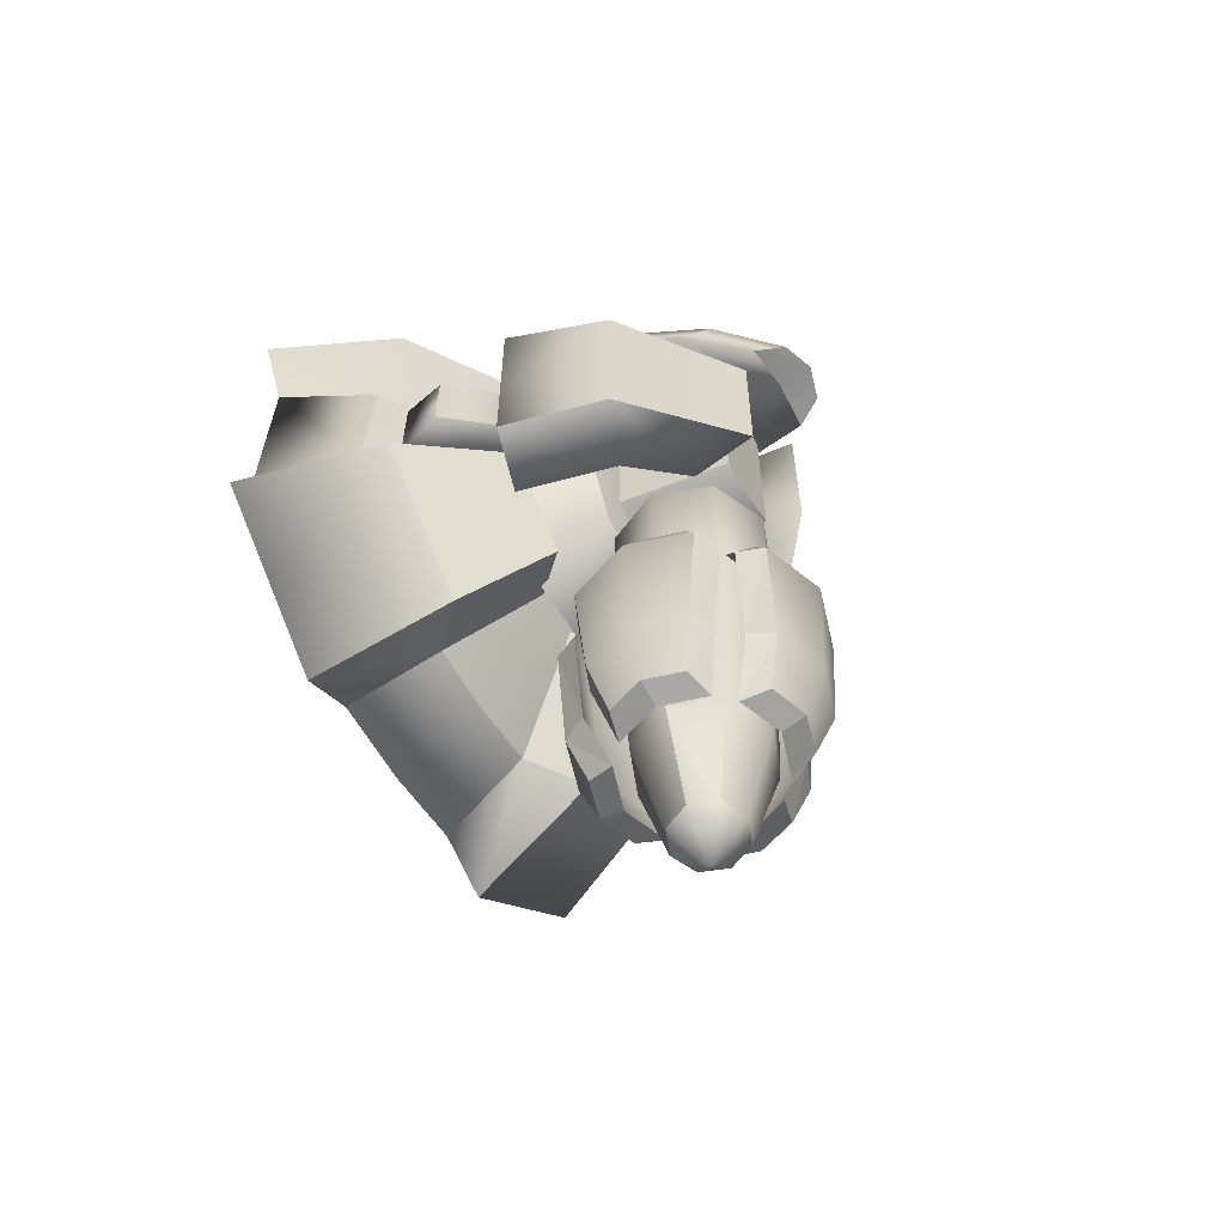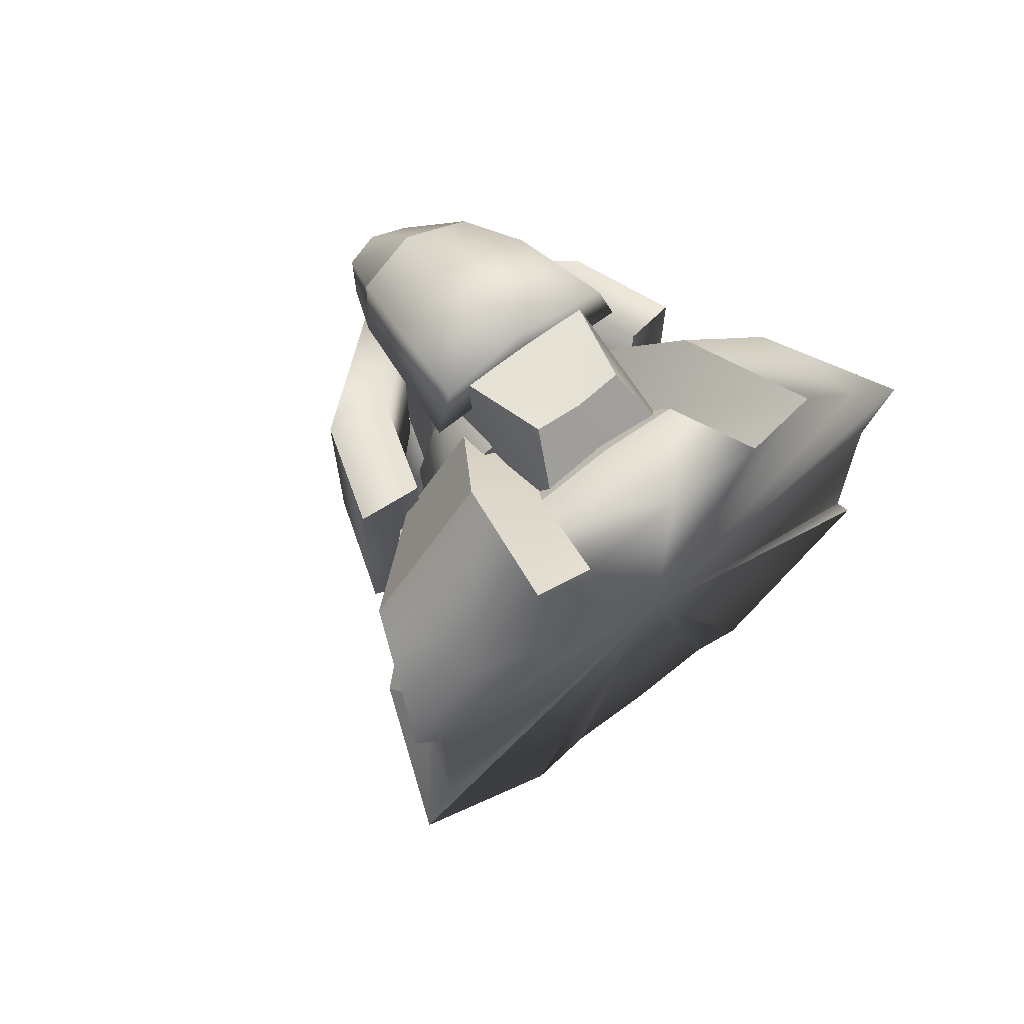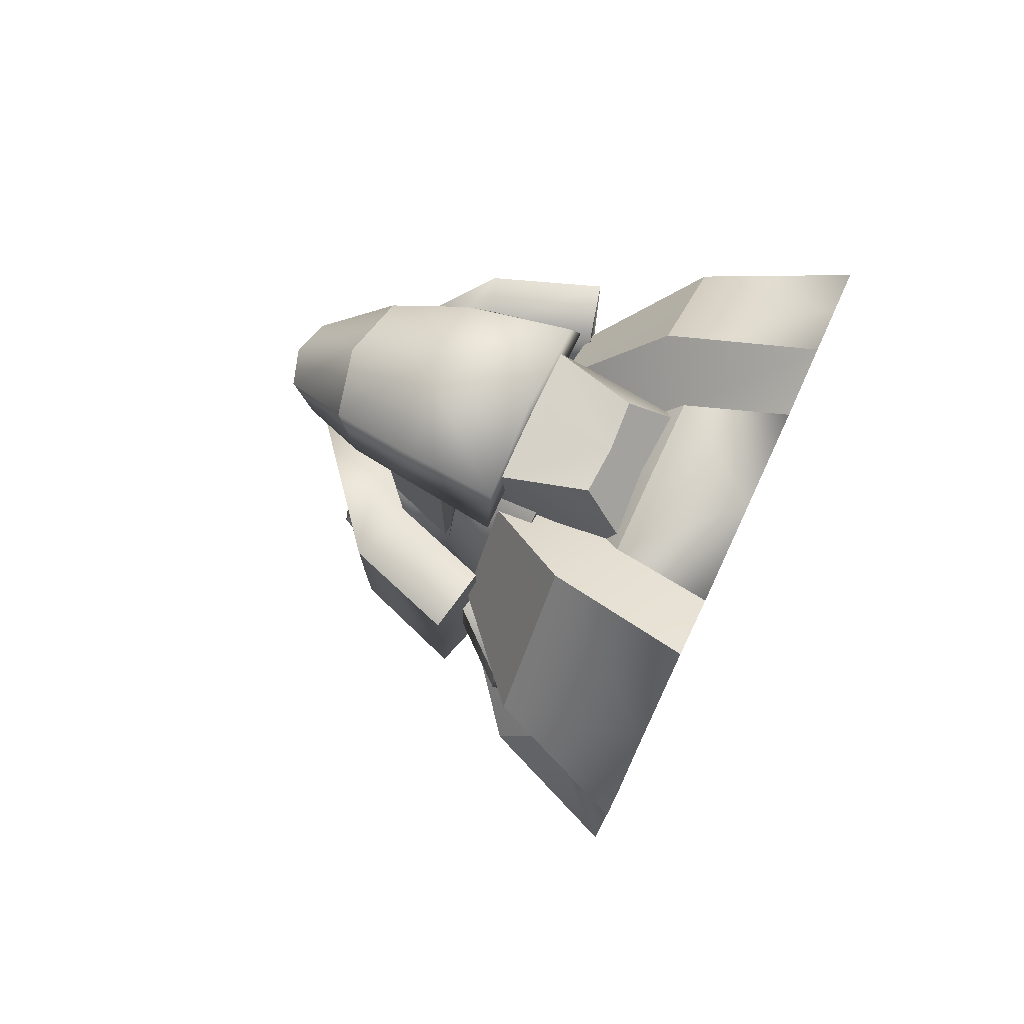
<metadata>
{"format":"obj","ext":"obj","renderer":"f3d","projection":"perspective","resolution":1024,"background":"white","views":[{"elev":-59.9,"azim":-58.7,"up":"+Y"},{"elev":66.7,"azim":142.1,"up":"+Y"},{"elev":76.7,"azim":114.9,"up":"+Y"}]}
</metadata>
<code>
g flame_thrower_02
v 0 1.376 2.584
v 0 1.699 2.052
v 0.4218 1.275 2.493
v 0.531 1.581 1.982
v 0.2322 0.7408 2.981
v 0 0.7554 3.054
v 0.3404 0.6954 2.784
v 0 0.7237 2.805
v 0.3305 0.4791 2.701
v 1.104 -0.0424 2.062
v 0.3305 -0.04235 2.701
v 1.104 0.6013 2.062
v 0.3342 0.6178 2.254
v 0.7214 0.7513 1.903
v 1.341 -0.0424 1.345
v 1.341 0.6656 1.345
v 0.9446 0.8291 1.242
v 0.6161 1.772 1.273
v 0 1.919 1.293
v 0.5185 -1.812 2.03
v 0.3165 -3.5 1.715
v 0.4472 -3.5 2.03
v 0.3669 -1.812 1.664
v 0.3165 -3.5 2.346
v 0.3669 -1.812 2.396
v 0 -1.812 2.548
v 0 -3.5 2.477
v 0 -1.812 1.513
v 0 -3.5 1.584
v 0.1727 -4.231 1.853
v 0 -4.231 1.781
v 0 -4.503 2.027
v 0.2451 -4.231 2.028
v 0.1727 -4.231 2.203
v 0 -4.231 2.275
v 0.7333 -2.3 2.009
v 0.564 -2.3 1.509
v 0.5114 -1.89 2.009
v 0.4072 -1.89 1.7
v 0.4127 -3.583 1.707
v 0.5454 -3.117 1.593
v 0.517 -3.583 2.009
v 0.6878 -3.117 2.009
v 0.564 -2.3 2.509
v 0.4072 -1.89 2.318
v 0.5454 -3.117 2.425
v 0.4127 -3.583 2.311
v 0.6796 -1.907 2.009
v 0.7347 -2.28 1.589
v 0.874 -2.272 2.009
v 0.5954 -1.908 1.738
v 0.6821 -3.537 2.009
v 0.712 -3.142 1.667
v 0.6004 -3.536 1.755
v 0.8276 -3.15 2.009
v 0.7347 -2.28 2.428
v 0.5954 -1.908 2.28
v 0.6004 -3.536 2.263
v 0.712 -3.142 2.35
v 0.3289 -0.7351 2.032
v 0.3775 -1.061 1.657
v 0.5326 -1.061 2.031
v 0.2334 -0.7351 1.801
v 0.3775 -1.061 2.406
v 0.2334 -0.7351 2.262
v 0 -0.7351 2.358
v 0 -1.061 2.561
v 0 -0.7351 1.706
v 0 -1.061 1.502
v 0 -0.6482 2.032
v 0.3305 -0.5639 2.701
v 1.104 -0.6861 2.062
v 0.7214 -0.8361 1.903
v 0.3342 -0.7026 2.254
v 1.341 -0.7504 1.345
v 0.9446 -0.9139 1.242
v 0.5464 1.073 2.317
v 0.6452 1.319 1.881
v 0.7303 1.41 1.248
v 0 1.073 2.317
v 0 1.359 1.883
v 0 1.45 1.251
v 0.443 -0.9408 1.02
v 0 0.1687 1.02
v 0 -0.9408 1.02
v 0.9708 0.1687 1.02
v 0 -0.6708 1.59
v 0.3312 -0.6708 1.59
v 0.7007 0.1687 1.59
v 0 0.1687 1.775
v 0.5249 1.228 1.02
v 0 1.228 1.02
v 0.4131 1.081 1.59
v 0 1.081 1.59
v 0 0.6368 2.467
v 0 0.7813 1.687
v 0.2521 0.5641 2.467
v 0.462 0.7342 1.75
v 0 -0.6442 2.467
v 0.2521 -0.5808 2.467
v 0 -0.8982 1.711
v 0.4702 -0.7933 1.755
v 0.8824 1.655 0.6983
v 1.076 2.016 -0.2237
v 1.563 1.484 -0.2237
v 1.276 1.221 0.6986
v 0.5322 1.526 0.4175
v 0.6657 1.826 -0.2293
v 0.7712 0.7586 1.277
v 0.5155 1.038 1.277
v 0.2072 0.9181 0.9736
v 0 1.601 0.4175
v 0 1.896 -0.2293
v 0.5442 0.5505 0.9721
v 0 0.05292 1.217
v 0 0.9454 0.9736
v 0 0.05074 -0.2237
v 0.4873 -1.563 0.4175
v 0.5934 -1.855 -0.2293
v 0 -1.914 -0.2293
v 0 -1.616 0.4175
v 0.1715 -0.8623 0.9736
v 0 -0.8397 0.9736
v 0.5344 -0.5295 0.9744
v 1.511 -1.599 -0.2237
v 0.9854 -2.08 -0.2237
v 0.8204 -1.699 0.7351
v 1.246 -1.306 0.7354
v 0.4682 -1.008 1.277
v 0.7427 -0.7568 1.277
v 2.05 0.9525 -0.2237
v 1.674 0.7912 0.6983
v 1.515 0.4536 0.4175
v 1.825 0.5605 -0.2293
v 1.027 0.4795 1.277
v 0.881 0.1828 0.9736
v 1.848 -0.7054 -0.2293
v 1.569 -0.5727 0.4175
v 0.8976 -0.197 0.9736
v 1.675 -0.9164 0.7351
v 2.038 -1.116 -0.2237
v 1.017 -0.5053 1.277
v 1.051 0.2417 1.339
v 1.44 -0.2883 0.8989
v 1.062 -0.2827 1.347
v 1.431 0.2361 0.8926
v 0.7429 0.3353 1.157
v 1.343 0.3156 0.5449
v 1.36 -0.3683 0.5481
v 0.7527 -0.3394 1.16
v 0 1.736 1.314
v 0 1.766 0.7129
v 0.4582 1.719 1.286
v 0.3174 1.784 0.7309
v 0 0.9876 1.547
v 0.4582 1.041 1.484
v 0 1.287 0.2853
v 0.4757 1.364 0.3586
v -0.4218 1.275 2.493
v -0.531 1.581 1.982
v -0.2322 0.7408 2.981
v -0.3404 0.6954 2.784
v -0.3305 0.4791 2.701
v -0.3305 -0.04235 2.701
v -1.104 -0.0424 2.062
v -1.104 0.6013 2.062
v -0.7214 0.7513 1.903
v -0.3342 0.6178 2.254
v -1.341 -0.0424 1.345
v -1.341 0.6656 1.345
v -0.9446 0.8291 1.242
v -0.6161 1.772 1.273
v -0.5185 -1.812 2.03
v -0.4472 -3.5 2.03
v -0.3165 -3.5 1.715
v -0.3669 -1.812 1.664
v -0.3165 -3.5 2.346
v -0.3669 -1.812 2.396
v -0.1727 -4.231 1.853
v -0.2451 -4.231 2.028
v -0.1727 -4.231 2.203
v -0.7333 -2.3 2.009
v -0.5114 -1.89 2.009
v -0.564 -2.3 1.509
v -0.4072 -1.89 1.7
v -0.4127 -3.583 1.707
v -0.517 -3.583 2.009
v -0.5454 -3.117 1.593
v -0.6878 -3.117 2.009
v -0.564 -2.3 2.509
v -0.4072 -1.89 2.318
v -0.5454 -3.117 2.425
v -0.4127 -3.583 2.311
v -0.6796 -1.907 2.009
v -0.874 -2.272 2.009
v -0.7347 -2.28 1.589
v -0.5954 -1.908 1.738
v -0.6821 -3.537 2.009
v -0.6004 -3.536 1.755
v -0.712 -3.142 1.667
v -0.8276 -3.15 2.009
v -0.7347 -2.28 2.428
v -0.5954 -1.908 2.28
v -0.712 -3.142 2.35
v -0.6004 -3.536 2.263
v -0.3289 -0.7351 2.032
v -0.5326 -1.061 2.031
v -0.3775 -1.061 1.657
v -0.2334 -0.7351 1.801
v -0.3775 -1.061 2.406
v -0.2334 -0.7351 2.262
v -0.3305 -0.5639 2.701
v -1.104 -0.6861 2.062
v -0.7214 -0.8361 1.903
v -0.3342 -0.7026 2.254
v -1.341 -0.7504 1.345
v -0.9446 -0.9139 1.242
v -0.5464 1.073 2.317
v -0.6452 1.319 1.881
v -0.7303 1.41 1.248
v -0.443 -0.9408 1.02
v -0.9708 0.1687 1.02
v -0.3312 -0.6708 1.59
v -0.7007 0.1687 1.59
v -0.5249 1.228 1.02
v -0.4131 1.081 1.59
v -0.2521 0.5641 2.467
v -0.462 0.7342 1.75
v -0.2521 -0.5808 2.467
v -0.4702 -0.7933 1.755
v -0.8824 1.655 0.6983
v -1.563 1.484 -0.2237
v -1.076 2.016 -0.2237
v -1.276 1.221 0.6986
v -0.5322 1.526 0.4175
v -0.6657 1.826 -0.2293
v -0.5155 1.038 1.277
v -0.7712 0.7586 1.277
v -0.2072 0.9181 0.9736
v -0.5442 0.5505 0.9721
v -0.4873 -1.563 0.4175
v -0.5934 -1.855 -0.2293
v -0.1715 -0.8623 0.9736
v -0.5344 -0.5295 0.9744
v -1.511 -1.599 -0.2237
v -0.8204 -1.699 0.7351
v -0.9854 -2.08 -0.2237
v -1.246 -1.306 0.7354
v -0.4682 -1.008 1.277
v -0.7427 -0.7568 1.277
v -1.674 0.7912 0.6983
v -2.05 0.9525 -0.2237
v -1.515 0.4536 0.4175
v -1.825 0.5605 -0.2293
v -1.027 0.4795 1.277
v -0.881 0.1828 0.9736
v -1.569 -0.5727 0.4175
v -1.848 -0.7054 -0.2293
v -0.8976 -0.197 0.9736
v -1.675 -0.9164 0.7351
v -2.038 -1.116 -0.2237
v -1.017 -0.5053 1.277
v -1.051 0.2417 1.339
v -1.062 -0.2827 1.347
v -1.44 -0.2883 0.8989
v -1.431 0.2361 0.8926
v -0.7429 0.3353 1.157
v -1.343 0.3156 0.5449
v -0.7527 -0.3394 1.16
v -1.36 -0.3683 0.5481
v -0.4582 1.719 1.286
v -0.3174 1.784 0.7309
v -0.4582 1.041 1.484
v -0.4757 1.364 0.3586
v 0 -2.3 1.276
v -0.5002 -2.3 1.445
v 0 -1.89 1.497
v -0.3093 -1.89 1.602
v -0.3019 -3.583 1.596
v -0.4162 -3.117 1.463
v 0 -3.583 1.492
v 0 -3.117 1.321
v 0.5002 -2.3 1.445
v 0.3093 -1.89 1.602
v 0.4162 -3.117 1.463
v 0.3019 -3.583 1.596
v 0 -1.907 1.329
v -0.4196 -2.28 1.274
v 0 -2.272 1.135
v -0.271 -1.908 1.413
v 0 -3.537 1.327
v -0.3414 -3.142 1.297
v -0.2539 -3.536 1.408
v 0 -3.15 1.181
v 0.4196 -2.28 1.274
v 0.271 -1.908 1.413
v 0.2539 -3.536 1.408
v 0.3414 -3.142 1.297
v 0 -2.3 2.742
v 0 -1.89 2.52
v -0.5002 -2.3 2.573
v -0.3093 -1.89 2.416
v -0.3019 -3.583 2.422
v 0 -3.583 2.526
v -0.4162 -3.117 2.554
v 0 -3.117 2.697
v 0.5002 -2.3 2.573
v 0.3093 -1.89 2.416
v 0.4162 -3.117 2.554
v 0.3019 -3.583 2.422
v 0 -1.907 2.688
v 0 -2.272 2.883
v -0.4196 -2.28 2.744
v -0.271 -1.908 2.604
v 0 -3.537 2.691
v -0.2539 -3.536 2.609
v -0.3414 -3.142 2.721
v 0 -3.15 2.836
v 0.4196 -2.28 2.744
v 0.271 -1.908 2.604
v 0.3414 -3.142 2.721
v 0.2539 -3.536 2.609
f 3 2 1
f 2 3 4
f 1 5 3
f 5 1 6
f 6 7 5
f 7 6 8
f 11 10 9
f 12 9 10
f 14 13 12
f 9 12 13
f 16 12 15
f 10 15 12
f 17 14 16
f 12 16 14
f 19 2 18
f 4 18 2
f 22 21 20
f 23 20 21
f 24 22 20
f 20 25 24
f 27 24 26
f 25 26 24
f 21 29 28
f 28 23 21
f 32 31 30
f 34 32 33
f 33 32 30
f 35 32 34
f 30 21 33
f 22 33 21
f 34 24 35
f 27 35 24
f 31 29 30
f 21 30 29
f 24 34 22
f 33 22 34
f 38 37 36
f 37 38 39
f 42 41 40
f 41 42 43
f 43 37 41
f 37 43 36
f 38 36 44
f 44 45 38
f 42 47 46
f 46 43 42
f 43 46 44
f 44 36 43
f 50 49 48
f 51 48 49
f 54 53 52
f 55 52 53
f 53 49 55
f 50 55 49
f 56 50 48
f 48 57 56
f 59 58 52
f 52 55 59
f 56 59 55
f 55 50 56
f 39 51 37
f 49 37 51
f 38 48 39
f 51 39 48
f 40 54 42
f 52 42 54
f 41 53 40
f 54 40 53
f 37 49 41
f 53 41 49
f 45 57 38
f 48 38 57
f 44 56 45
f 57 45 56
f 47 58 46
f 59 46 58
f 42 52 47
f 58 47 52
f 46 59 44
f 56 44 59
f 62 61 60
f 63 60 61
f 64 62 60
f 60 65 64
f 67 64 66
f 65 66 64
f 61 69 68
f 68 63 61
f 63 70 60
f 60 70 65
f 65 70 66
f 68 70 63
f 23 61 20
f 62 20 61
f 20 62 25
f 64 25 62
f 25 64 26
f 67 26 64
f 28 69 23
f 61 23 69
f 71 10 11
f 10 71 72
f 72 74 73
f 74 72 71
f 15 72 75
f 72 15 10
f 75 73 76
f 73 75 72
f 14 73 13
f 74 13 73
f 13 74 11
f 11 9 13
f 17 76 14
f 73 14 76
f 71 11 74
f 17 16 15
f 15 76 17
f 75 76 15
f 78 4 77
f 3 77 4
f 77 3 7
f 5 7 3
f 79 18 78
f 4 78 18
f 81 78 80
f 77 80 78
f 80 77 8
f 7 8 77
f 82 79 81
f 78 81 79
f 85 84 83
f 83 84 86
f 85 88 87
f 88 85 83
f 86 88 83
f 88 86 89
f 90 87 88
f 89 90 88
f 92 91 84
f 91 86 84
f 92 94 93
f 93 91 92
f 86 91 93
f 93 89 86
f 90 93 94
f 89 93 90
f 97 96 95
f 98 96 97
f 100 95 99
f 97 95 100
f 102 99 101
f 100 99 102
f 102 101 98
f 100 98 97
f 98 100 102
f 98 101 96
f 105 104 103
f 103 106 105
f 107 103 104
f 104 108 107
f 110 109 106
f 106 103 110
f 110 103 107
f 107 111 110
f 113 112 107
f 107 108 113
f 115 114 111
f 115 111 116
f 111 114 109
f 109 110 111
f 104 105 117
f 104 117 108
f 117 113 108
f 120 119 118
f 118 121 120
f 123 122 115
f 122 124 115
f 127 126 125
f 125 128 127
f 126 127 118
f 118 119 126
f 128 130 129
f 129 127 128
f 118 127 129
f 129 122 118
f 130 124 122
f 122 129 130
f 132 131 105
f 105 106 132
f 131 132 133
f 133 134 131
f 106 109 135
f 135 132 106
f 133 132 135
f 135 136 133
f 138 137 134
f 134 133 138
f 133 136 139
f 139 138 133
f 114 115 136
f 115 139 136
f 115 124 139
f 109 114 136
f 136 135 109
f 125 141 140
f 140 128 125
f 138 140 141
f 141 137 138
f 142 130 128
f 128 140 142
f 142 140 138
f 138 139 142
f 139 124 130
f 130 142 139
f 120 117 119
f 117 125 126
f 126 119 117
f 117 105 131
f 117 131 134
f 117 134 137
f 141 125 117
f 117 137 141
f 111 107 112
f 112 116 111
f 121 118 122
f 122 123 121
f 145 144 143
f 146 143 144
f 143 146 147
f 148 147 146
f 150 149 145
f 144 145 149
f 149 148 144
f 146 144 148
f 150 143 147
f 143 150 145
f 150 148 149
f 148 150 147
f 153 152 151
f 154 152 153
f 156 151 155
f 153 151 156
f 158 155 157
f 156 155 158
f 158 157 154
f 156 158 153
f 154 153 158
f 154 157 152
f 18 79 19
f 82 19 79
f 2 159 1
f 159 2 160
f 161 1 159
f 1 161 6
f 162 6 161
f 6 162 8
f 165 164 163
f 163 166 165
f 168 167 166
f 166 163 168
f 166 170 169
f 169 165 166
f 167 171 170
f 170 166 167
f 2 19 172
f 172 160 2
f 175 174 173
f 173 176 175
f 174 177 173
f 178 173 177
f 177 27 26
f 26 178 177
f 29 175 28
f 176 28 175
f 31 32 179
f 32 181 180
f 32 180 179
f 32 35 181
f 175 179 180
f 180 174 175
f 177 181 35
f 35 27 177
f 29 31 179
f 179 175 29
f 181 177 174
f 174 180 181
f 184 183 182
f 183 184 185
f 188 187 186
f 187 188 189
f 184 189 188
f 189 184 182
f 182 183 190
f 191 190 183
f 193 187 192
f 189 192 187
f 192 189 190
f 182 190 189
f 196 195 194
f 194 197 196
f 200 199 198
f 198 201 200
f 196 200 201
f 201 195 196
f 195 202 194
f 203 194 202
f 205 204 198
f 201 198 204
f 204 202 201
f 195 201 202
f 197 185 184
f 184 196 197
f 194 183 185
f 185 197 194
f 199 186 187
f 187 198 199
f 200 188 186
f 186 199 200
f 196 184 188
f 188 200 196
f 203 191 183
f 183 194 203
f 202 190 191
f 191 203 202
f 205 193 192
f 192 204 205
f 198 187 193
f 193 205 198
f 204 192 190
f 190 202 204
f 208 207 206
f 206 209 208
f 207 210 206
f 211 206 210
f 210 67 66
f 66 211 210
f 69 208 68
f 209 68 208
f 70 209 206
f 70 206 211
f 70 211 66
f 70 68 209
f 208 176 173
f 173 207 208
f 207 173 178
f 178 210 207
f 210 178 26
f 26 67 210
f 69 28 176
f 176 208 69
f 165 212 164
f 212 165 213
f 215 213 214
f 213 215 212
f 213 169 216
f 169 213 165
f 214 216 217
f 216 214 213
f 214 167 168
f 168 215 214
f 215 168 164
f 163 164 168
f 217 171 167
f 167 214 217
f 164 212 215
f 170 171 169
f 217 169 171
f 217 216 169
f 160 219 218
f 218 159 160
f 159 218 162
f 162 161 159
f 172 220 219
f 219 160 172
f 219 81 80
f 80 218 219
f 218 80 8
f 8 162 218
f 220 82 81
f 81 219 220
f 84 85 221
f 84 221 222
f 223 85 87
f 85 223 221
f 223 222 221
f 222 223 224
f 87 90 223
f 90 224 223
f 225 92 84
f 222 225 84
f 94 92 226
f 225 226 92
f 225 222 226
f 224 226 222
f 226 90 94
f 226 224 90
f 96 227 95
f 96 228 227
f 95 229 99
f 95 227 229
f 99 230 101
f 99 229 230
f 101 230 228
f 228 229 227
f 229 228 230
f 101 228 96
f 233 232 231
f 234 231 232
f 231 235 233
f 236 233 235
f 238 237 234
f 231 234 237
f 231 237 235
f 239 235 237
f 112 113 235
f 236 235 113
f 240 115 239
f 239 115 116
f 240 239 238
f 237 238 239
f 232 233 117
f 117 233 236
f 113 117 236
f 242 120 241
f 121 241 120
f 243 123 115
f 244 243 115
f 247 246 245
f 248 245 246
f 246 247 241
f 242 241 247
f 250 248 249
f 246 249 248
f 246 241 249
f 243 249 241
f 244 250 243
f 249 243 250
f 252 251 232
f 234 232 251
f 251 252 253
f 254 253 252
f 238 234 255
f 251 255 234
f 251 253 255
f 256 255 253
f 258 257 254
f 253 254 257
f 256 253 259
f 257 259 253
f 115 240 256
f 259 115 256
f 244 115 259
f 240 238 256
f 255 256 238
f 261 245 260
f 248 260 245
f 260 257 261
f 258 261 257
f 250 262 248
f 260 248 262
f 260 262 257
f 259 257 262
f 244 259 250
f 262 250 259
f 117 120 242
f 245 117 247
f 242 247 117
f 232 117 252
f 252 117 254
f 254 117 258
f 245 261 117
f 258 117 261
f 235 239 112
f 116 112 239
f 241 121 243
f 123 243 121
f 265 264 263
f 263 266 265
f 266 263 267
f 267 268 266
f 270 269 264
f 264 265 270
f 268 270 265
f 265 266 268
f 263 269 267
f 269 263 264
f 268 269 270
f 269 268 267
f 152 271 151
f 152 272 271
f 151 273 155
f 151 271 273
f 155 274 157
f 155 273 274
f 157 274 272
f 274 273 271
f 271 272 274
f 157 272 152
f 220 172 19
f 19 82 220
f 277 276 275
f 276 277 278
f 281 280 279
f 280 281 282
f 282 276 280
f 276 282 275
f 277 275 283
f 283 284 277
f 281 286 285
f 285 282 281
f 282 285 283
f 283 275 282
f 289 288 287
f 290 287 288
f 293 292 291
f 294 291 292
f 292 288 294
f 289 294 288
f 295 289 287
f 287 296 295
f 298 297 291
f 291 294 298
f 295 298 294
f 294 289 295
f 278 290 276
f 288 276 290
f 277 287 278
f 290 278 287
f 279 293 281
f 291 281 293
f 280 292 279
f 293 279 292
f 276 288 280
f 292 280 288
f 284 296 277
f 287 277 296
f 283 295 284
f 296 284 295
f 286 297 285
f 298 285 297
f 281 291 286
f 297 286 291
f 285 298 283
f 295 283 298
f 301 300 299
f 300 301 302
f 305 304 303
f 304 305 306
f 301 306 305
f 306 301 299
f 299 300 307
f 308 307 300
f 310 304 309
f 306 309 304
f 309 306 307
f 299 307 306
f 313 312 311
f 311 314 313
f 317 316 315
f 315 318 317
f 313 317 318
f 318 312 313
f 312 319 311
f 320 311 319
f 322 321 315
f 318 315 321
f 321 319 318
f 312 318 319
f 314 302 301
f 301 313 314
f 311 300 302
f 302 314 311
f 316 303 304
f 304 315 316
f 317 305 303
f 303 316 317
f 313 301 305
f 305 317 313
f 320 308 300
f 300 311 320
f 319 307 308
f 308 320 319
f 322 310 309
f 309 321 322
f 315 304 310
f 310 322 315
f 321 309 307
f 307 319 321

</code>
